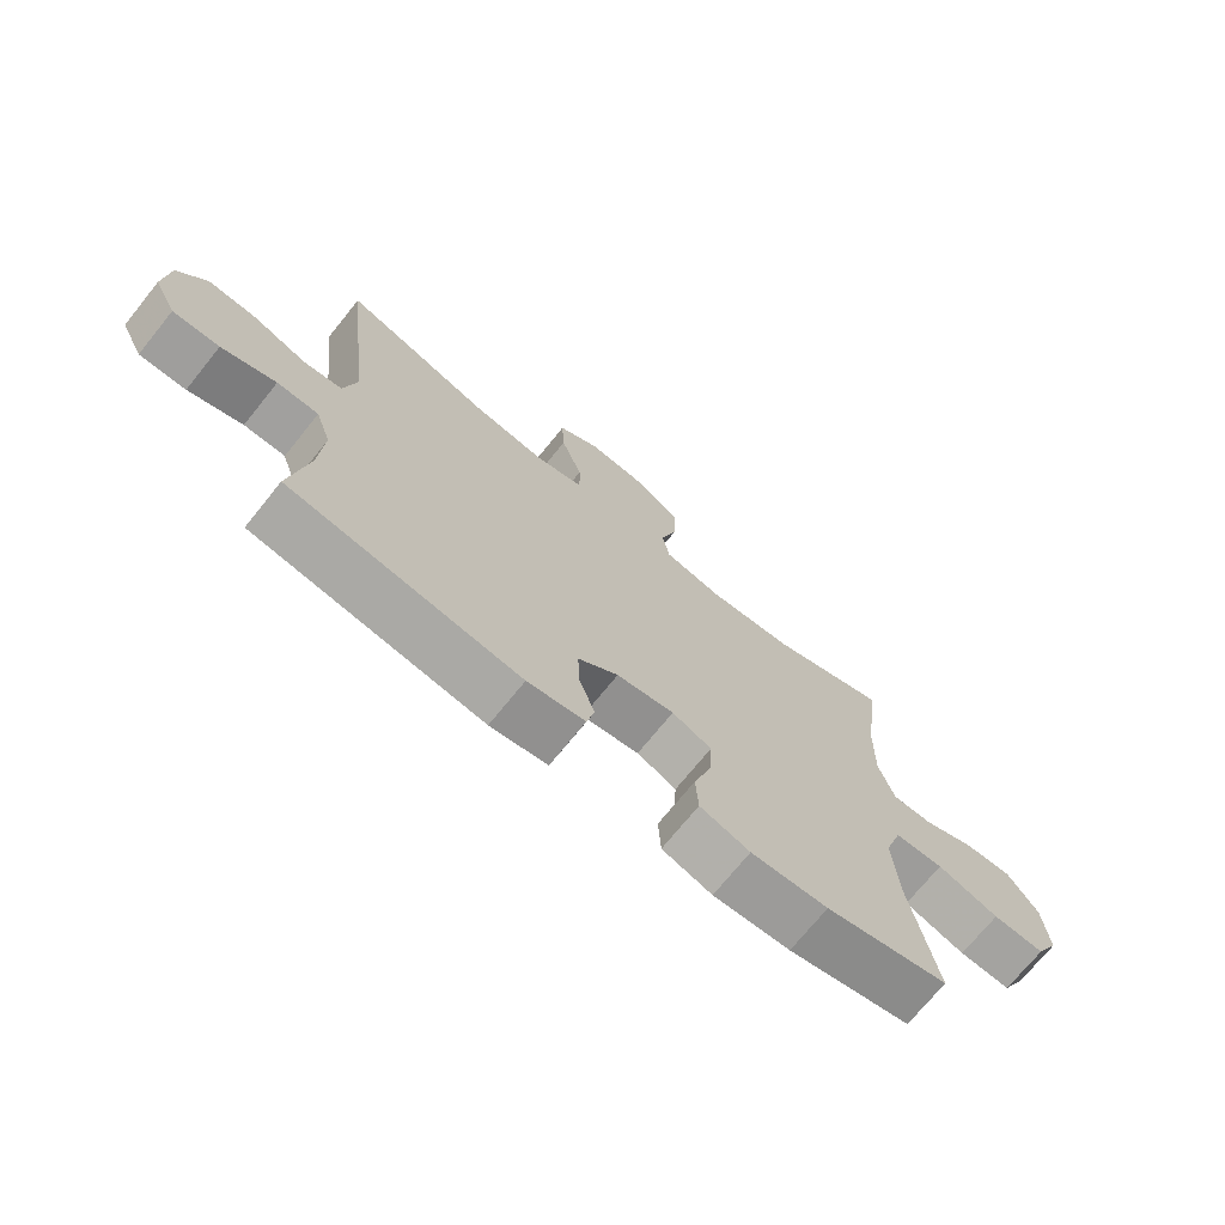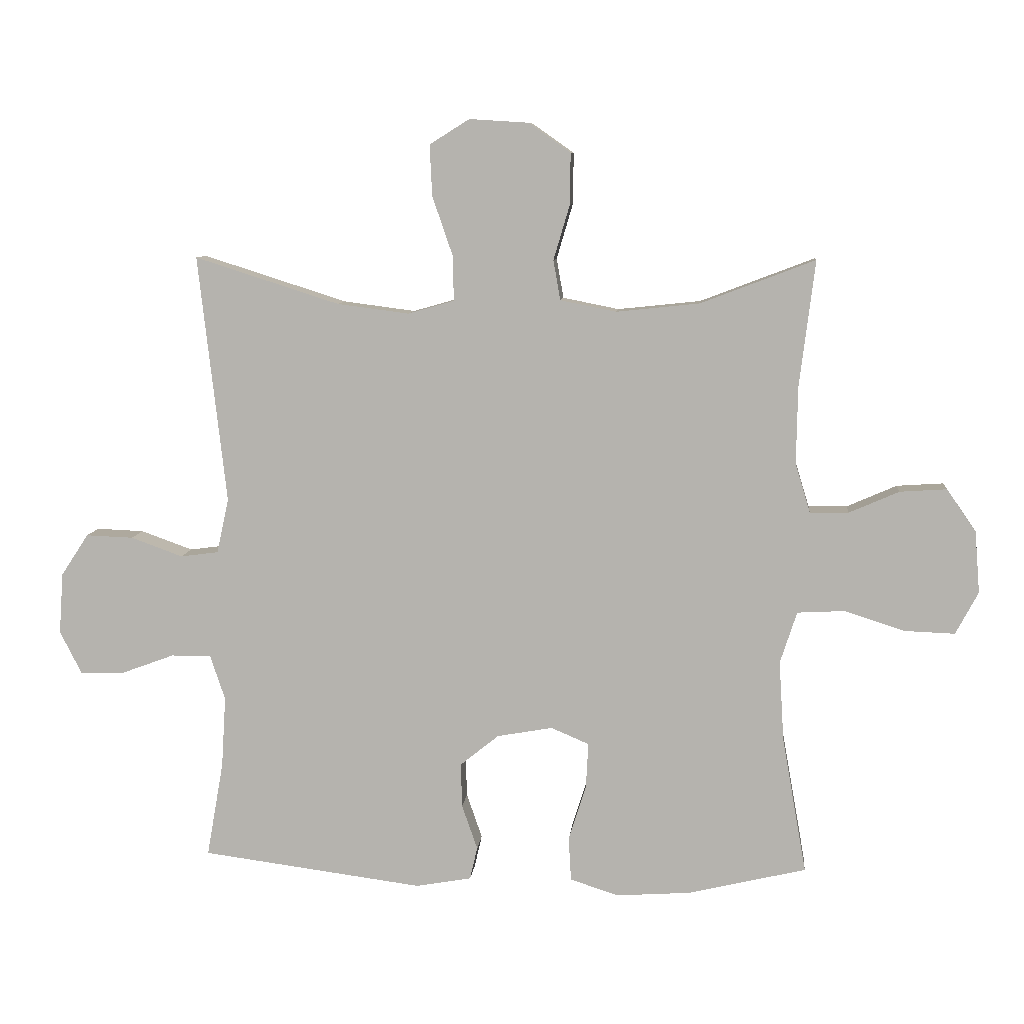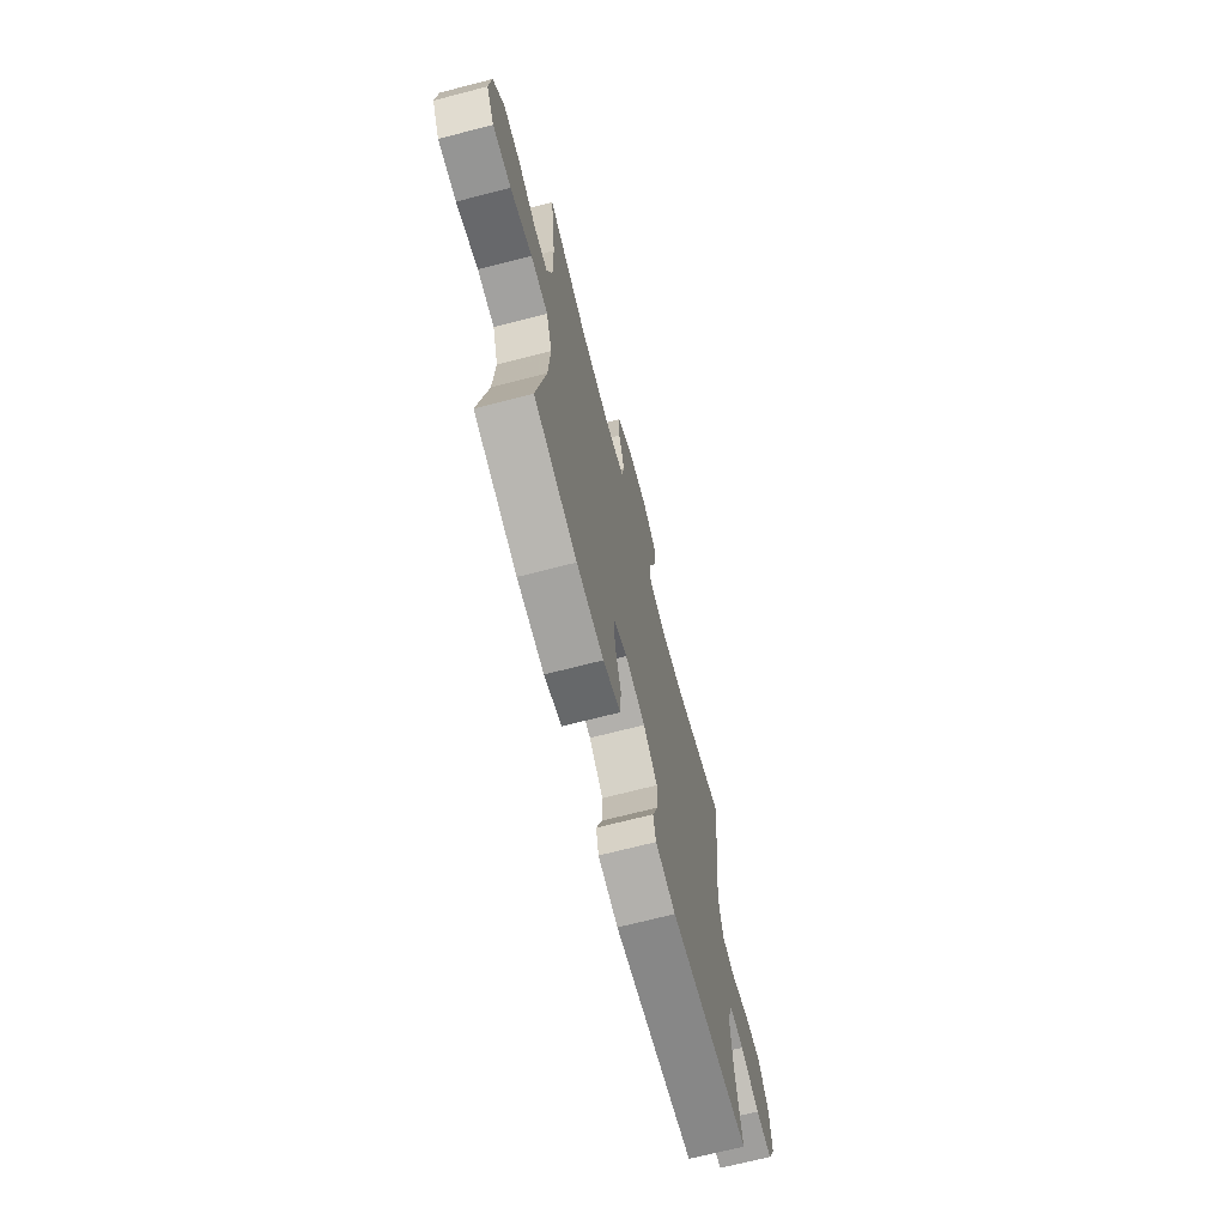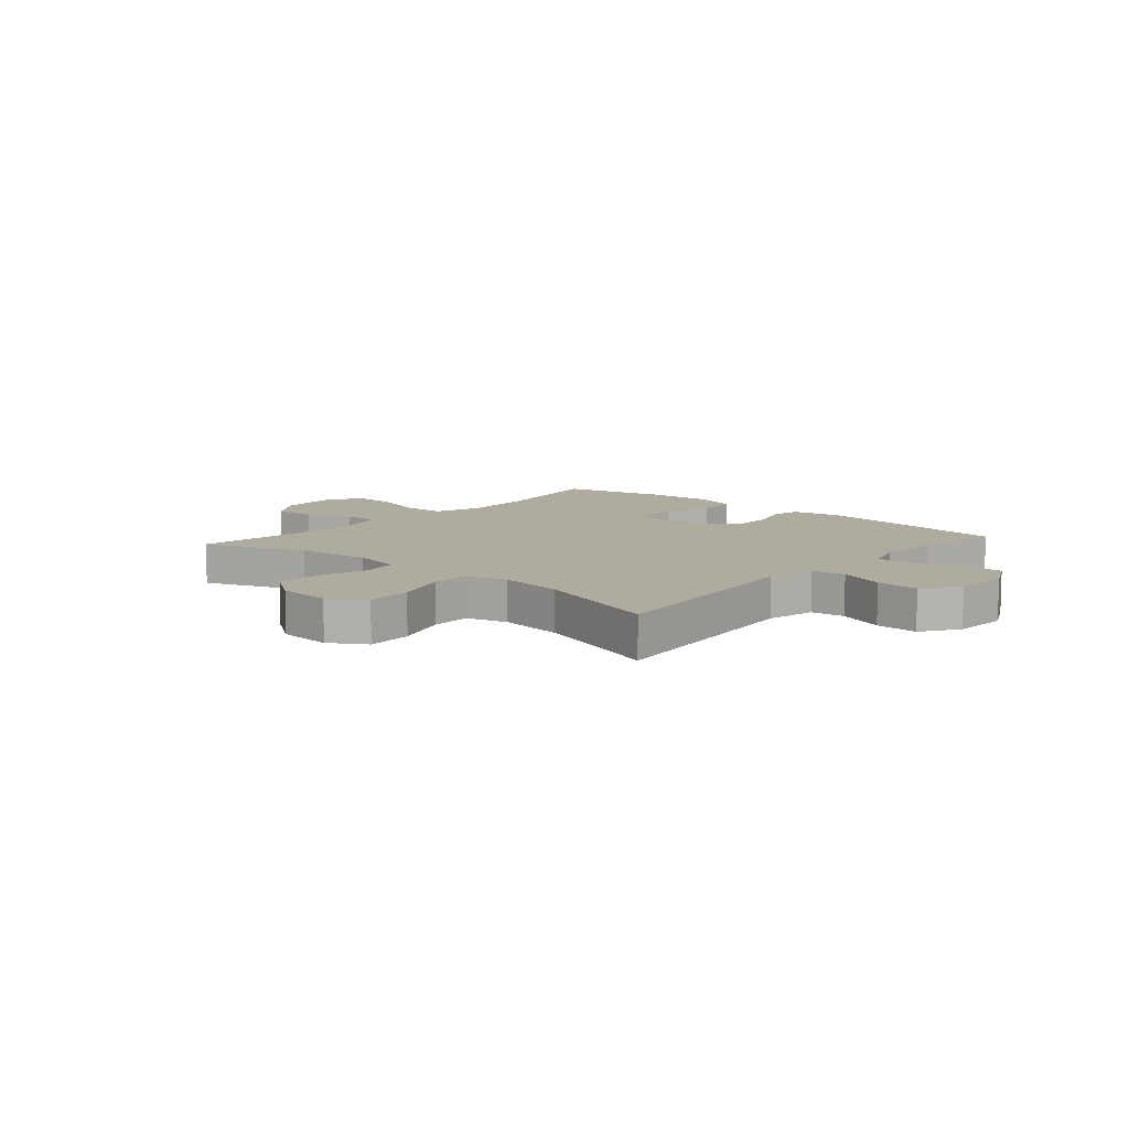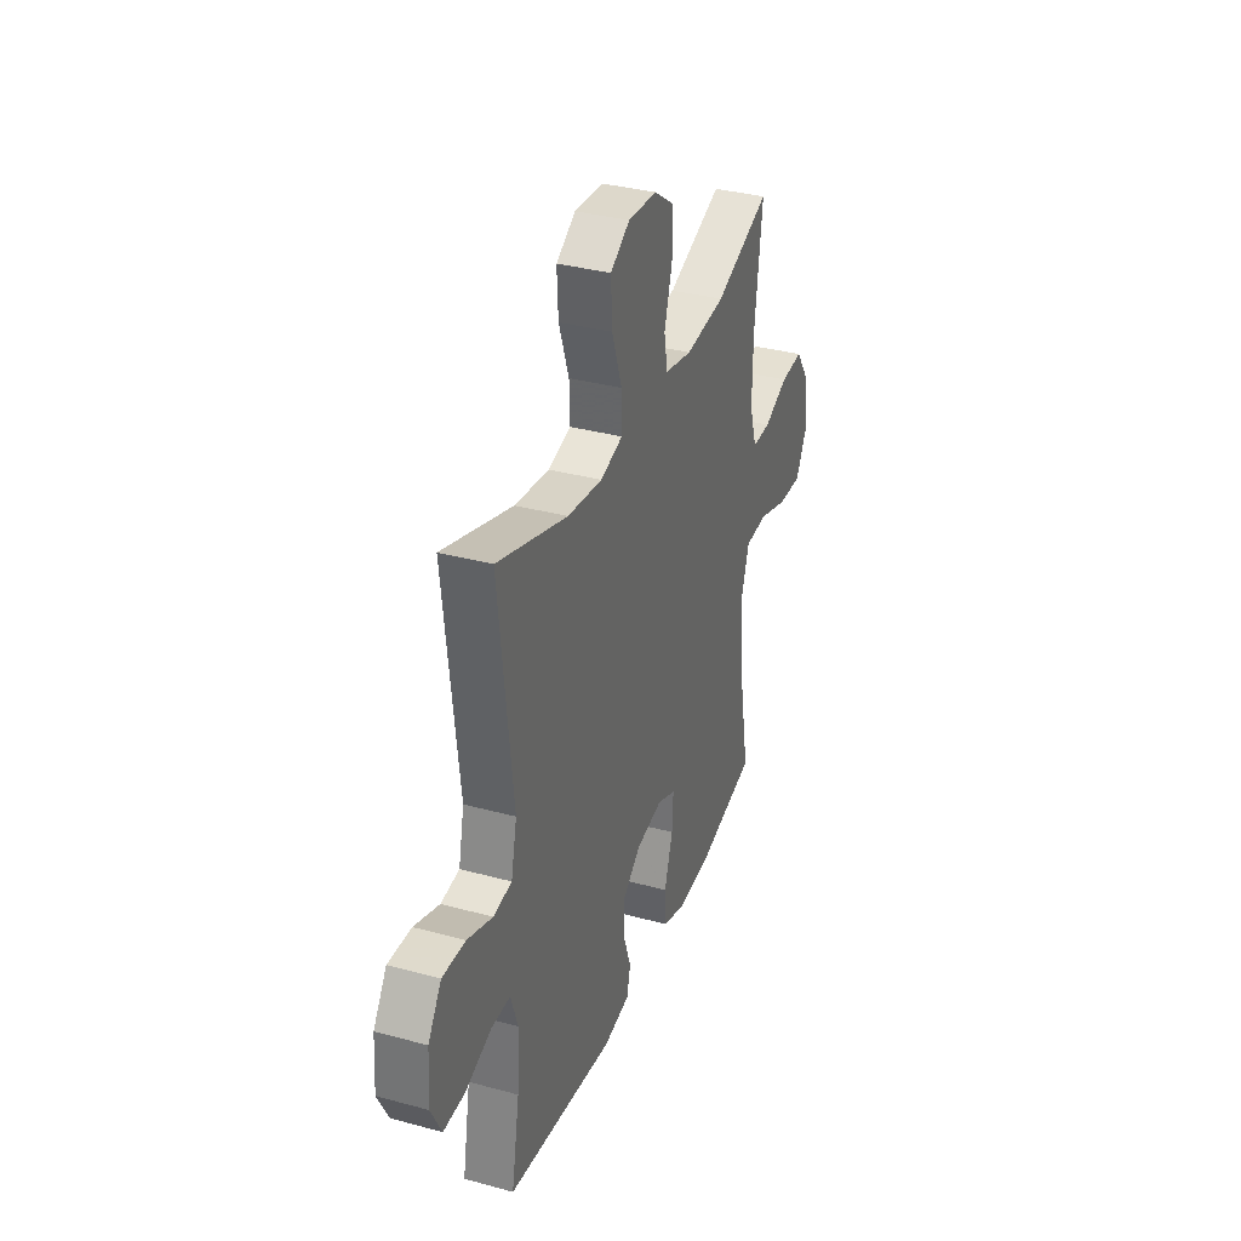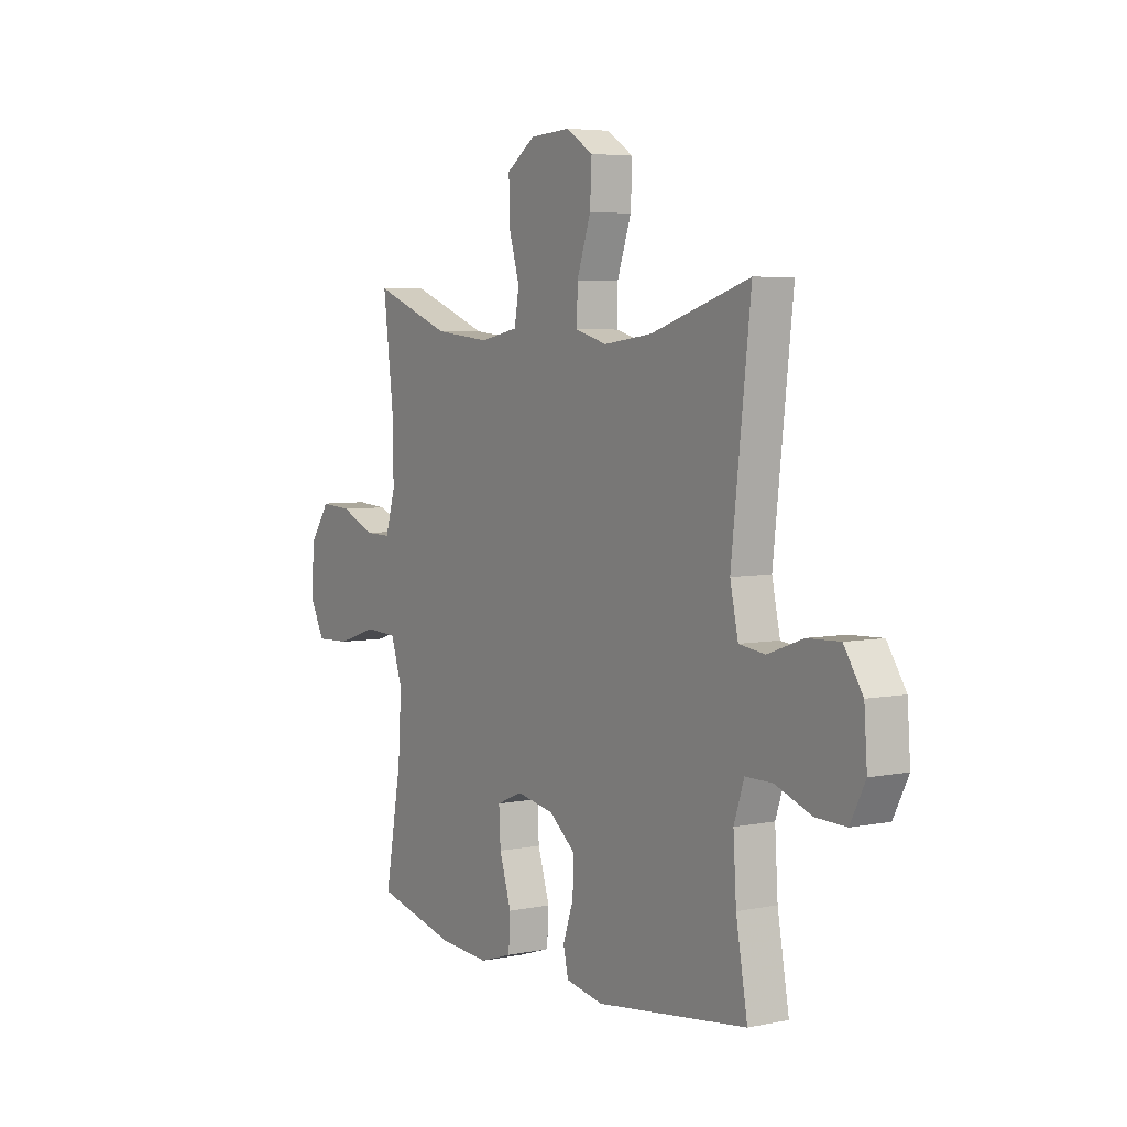
<metadata>
{"format":"obj","ext":"obj","renderer":"f3d","projection":"perspective","resolution":1024,"background":"white","views":[{"elev":-71.8,"azim":141.1,"up":"+Z"},{"elev":8.5,"azim":-174.5,"up":"+Z"},{"elev":-69.4,"azim":-75.5,"up":"+Z"},{"elev":9.6,"azim":41.4,"up":"+Y"},{"elev":34.5,"azim":110.1,"up":"+Z"},{"elev":5.1,"azim":57.4,"up":"+Z"}]}
</metadata>
<code>
v -0.5 0.07 0.5
v -0.316 0.07 0.43
v -0.183 0.07 0.416
v -0.093 0.07 0.434
v -0.082 0.07 0.498
v -0.108 0.07 0.586
v -0.109 0.07 0.668
v -0.042 0.07 0.715
v 0.053 0.07 0.721
v 0.117 0.07 0.681
v 0.113 0.07 0.599
v 0.08 0.07 0.503
v 0.079 0.07 0.432
v 0.153 0.07 0.411
v 0.268 0.07 0.426
v 0.5 0.07 0.5
v 0.455 0.07 0.103
v 0.474 0.07 0.015
v 0.535 0.07 0.007
v 0.618 0.07 0.037
v 0.694 0.07 0.04
v 0.738 0.07 -0.027
v 0.745 0.07 -0.125
v 0.71 0.07 -0.194
v 0.638 0.07 -0.192
v 0.554 0.07 -0.161
v 0.49 0.07 -0.161
v 0.466 0.07 -0.233
v 0.473 0.07 -0.347
v 0.5 0.07 -0.5
v 0.144 0.07 -0.547
v 0.055 0.07 -0.531
v 0.043 0.07 -0.479
v 0.068 0.07 -0.407
v 0.07 0.07 -0.336
v 0.008 0.07 -0.286
v -0.081 0.07 -0.27
v -0.142 0.07 -0.296
v -0.138 0.07 -0.369
v -0.11 0.07 -0.458
v -0.114 0.07 -0.528
v -0.191 0.07 -0.553
v -0.31 0.07 -0.545
v -0.5 0.07 -0.5
v -0.461 0.07 -0.281
v -0.453 0.07 -0.152
v -0.48 0.07 -0.069
v -0.556 0.07 -0.065
v -0.652 0.07 -0.096
v -0.733 0.07 -0.099
v -0.769 0.07 -0.031
v -0.761 0.07 0.068
v -0.714 0.07 0.136
v -0.639 0.07 0.131
v -0.559 0.07 0.096
v -0.497 0.07 0.095
v -0.473 0.07 0.174
v -0.475 0.07 0.297
v -0.5 0 0.5
v -0.316 0 0.43
v -0.183 0 0.416
v -0.093 0 0.434
v -0.082 0 0.498
v -0.108 0 0.586
v -0.109 0 0.668
v -0.042 0 0.715
v 0.053 0 0.721
v 0.117 0 0.681
v 0.113 0 0.599
v 0.08 0 0.503
v 0.079 0 0.432
v 0.153 0 0.411
v 0.268 0 0.426
v 0.5 0 0.5
v 0.455 0 0.103
v 0.474 0 0.015
v 0.535 0 0.007
v 0.618 0 0.037
v 0.694 0 0.04
v 0.738 0 -0.027
v 0.745 0 -0.125
v 0.71 0 -0.194
v 0.638 0 -0.192
v 0.554 0 -0.161
v 0.49 0 -0.161
v 0.466 0 -0.233
v 0.473 0 -0.347
v 0.5 0 -0.5
v 0.144 0 -0.547
v 0.055 0 -0.531
v 0.043 0 -0.479
v 0.068 0 -0.407
v 0.07 0 -0.336
v 0.008 0 -0.286
v -0.081 0 -0.27
v -0.142 0 -0.296
v -0.138 0 -0.369
v -0.11 0 -0.458
v -0.114 0 -0.528
v -0.191 0 -0.553
v -0.31 0 -0.545
v -0.5 0 -0.5
v -0.461 0 -0.281
v -0.453 0 -0.152
v -0.48 0 -0.069
v -0.556 0 -0.065
v -0.652 0 -0.096
v -0.733 0 -0.099
v -0.769 0 -0.031
v -0.761 0 0.068
v -0.714 0 0.136
v -0.639 0 0.131
v -0.559 0 0.096
v -0.497 0 0.095
v -0.473 0 0.174
v -0.475 0 0.297
f 53 54 55
f 52 53 55
f 51 52 55
f 50 51 55
f 49 50 55
f 48 49 55
f 47 48 55 56
f 46 47 56 57
f 43 44 45
f 42 43 45
f 41 42 45
f 40 41 45
f 39 40 45
f 38 39 45 46
f 46 57 58
f 38 46 58
f 37 38 58
f 32 33 34
f 31 32 34
f 30 31 34
f 29 30 34
f 28 29 34 35
f 27 28 35 36
f 24 25 26
f 23 24 26
f 22 23 26
f 21 22 26
f 20 21 26
f 19 20 26
f 18 19 26 27
f 58 1 2
f 37 58 2
f 36 37 2
f 27 36 2
f 18 27 2
f 17 18 2
f 10 11 12
f 9 10 12
f 8 9 12
f 7 8 12
f 6 7 12
f 5 6 12
f 4 5 12 13
f 3 4 13 14
f 17 2 3
f 15 16 17
f 14 15 17
f 3 14 17
f 113 112 111
f 113 111 110
f 113 110 109
f 113 109 108
f 113 108 107
f 113 107 106
f 114 113 106 105
f 115 114 105 104
f 103 102 101
f 103 101 100
f 103 100 99
f 103 99 98
f 103 98 97
f 104 103 97 96
f 116 115 104
f 116 104 96
f 116 96 95
f 92 91 90
f 92 90 89
f 92 89 88
f 92 88 87
f 93 92 87 86
f 94 93 86 85
f 84 83 82
f 84 82 81
f 84 81 80
f 84 80 79
f 84 79 78
f 84 78 77
f 85 84 77 76
f 60 59 116
f 60 116 95
f 60 95 94
f 60 94 85
f 60 85 76
f 60 76 75
f 70 69 68
f 70 68 67
f 70 67 66
f 70 66 65
f 70 65 64
f 70 64 63
f 71 70 63 62
f 72 71 62 61
f 61 60 75
f 75 74 73
f 75 73 72
f 75 72 61
f 1 59 60 2
f 2 60 61 3
f 3 61 62 4
f 4 62 63 5
f 5 63 64 6
f 6 64 65 7
f 7 65 66 8
f 8 66 67 9
f 9 67 68 10
f 10 68 69 11
f 11 69 70 12
f 12 70 71 13
f 13 71 72 14
f 14 72 73 15
f 15 73 74 16
f 16 74 75 17
f 17 75 76 18
f 18 76 77 19
f 19 77 78 20
f 20 78 79 21
f 21 79 80 22
f 22 80 81 23
f 23 81 82 24
f 24 82 83 25
f 25 83 84 26
f 26 84 85 27
f 27 85 86 28
f 28 86 87 29
f 29 87 88 30
f 30 88 89 31
f 31 89 90 32
f 32 90 91 33
f 33 91 92 34
f 34 92 93 35
f 35 93 94 36
f 36 94 95 37
f 37 95 96 38
f 38 96 97 39
f 39 97 98 40
f 40 98 99 41
f 41 99 100 42
f 42 100 101 43
f 43 101 102 44
f 44 102 103 45
f 45 103 104 46
f 46 104 105 47
f 47 105 106 48
f 48 106 107 49
f 49 107 108 50
f 50 108 109 51
f 51 109 110 52
f 52 110 111 53
f 53 111 112 54
f 54 112 113 55
f 55 113 114 56
f 56 114 115 57
f 57 115 116 58
f 58 116 59 1

</code>
